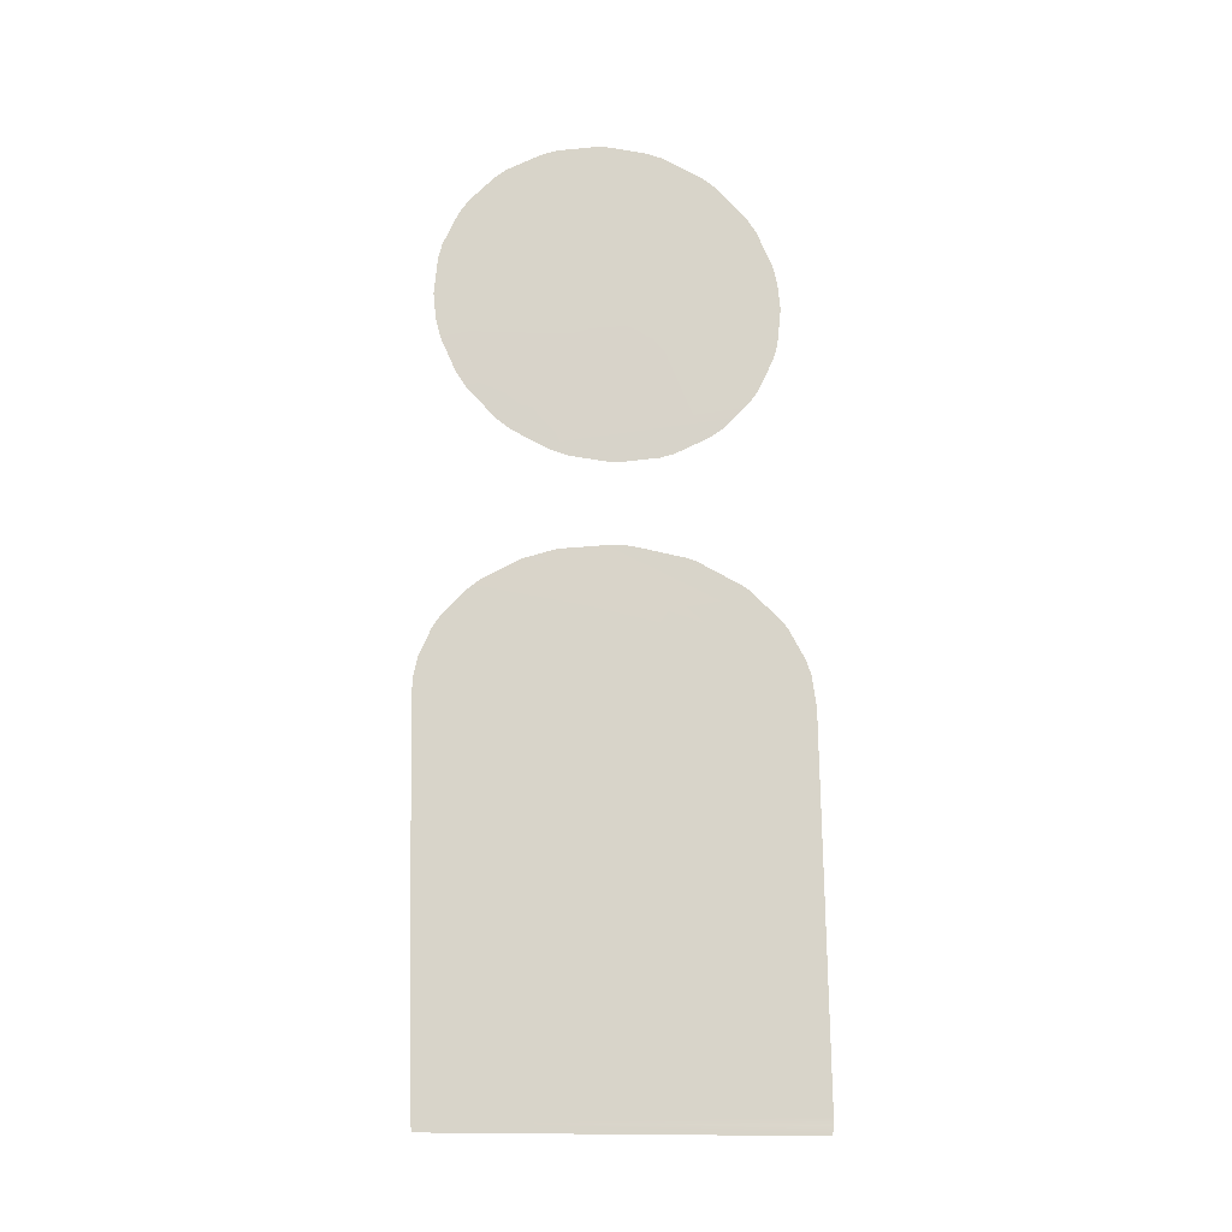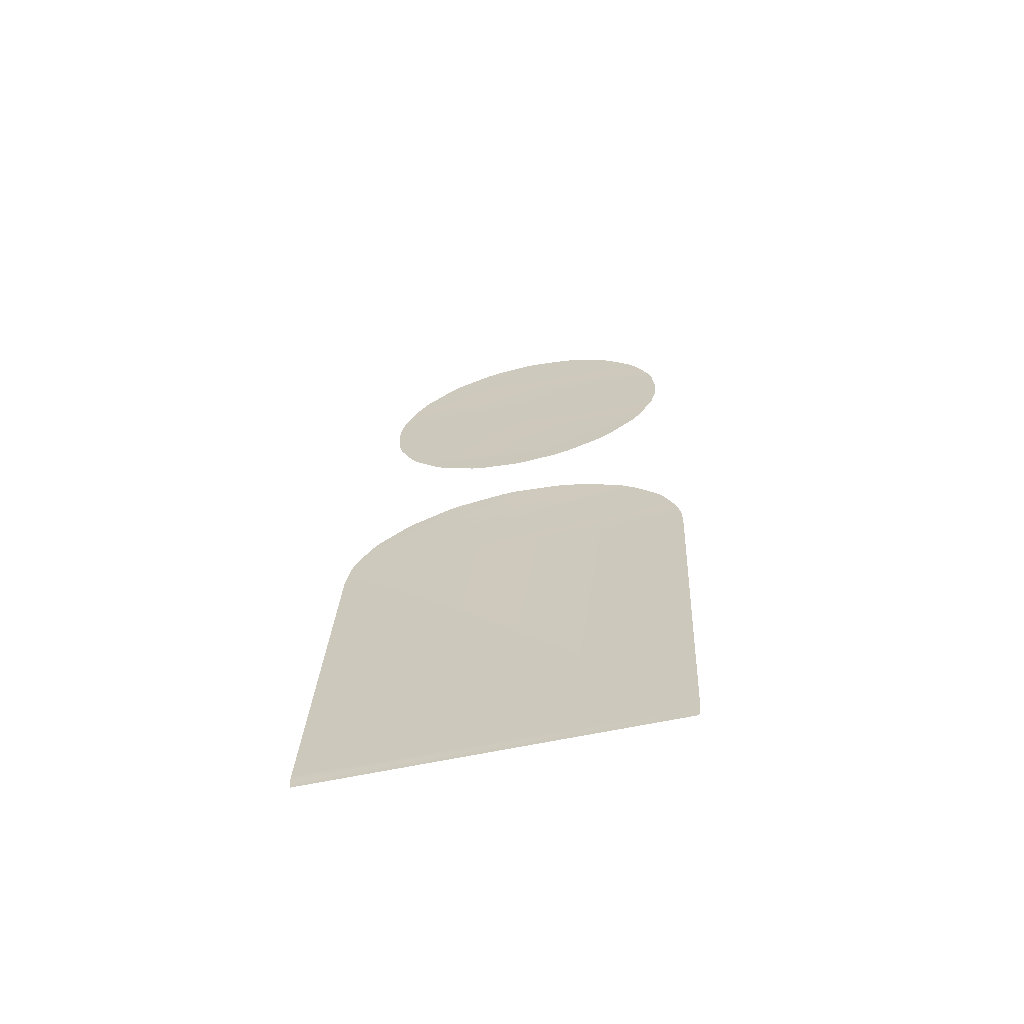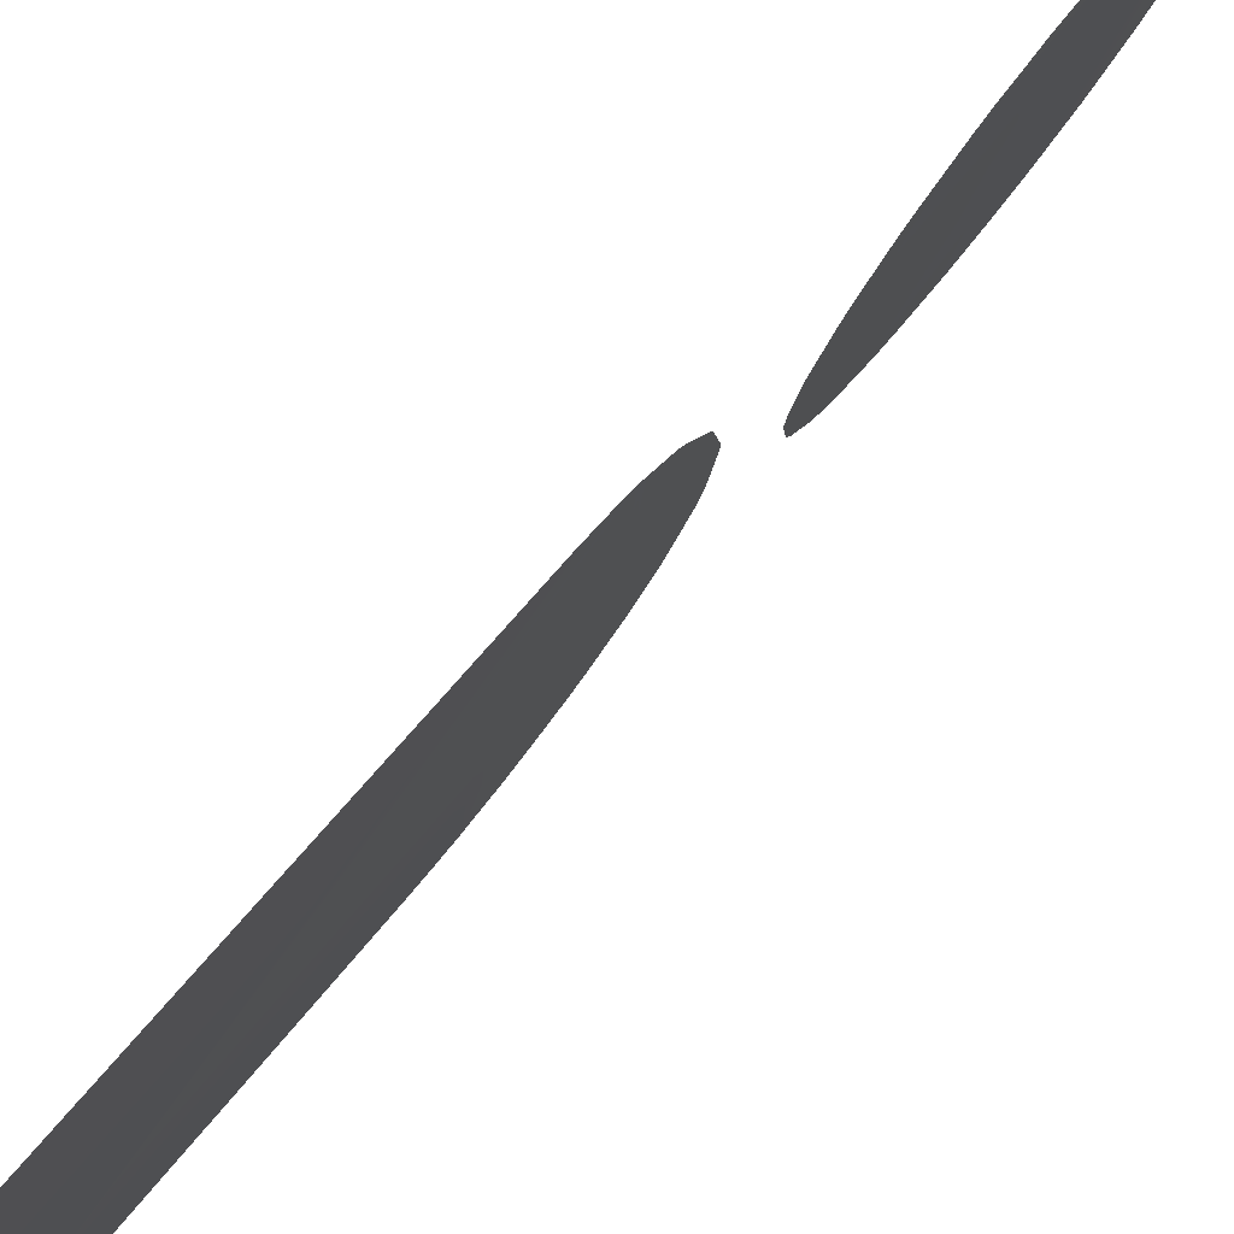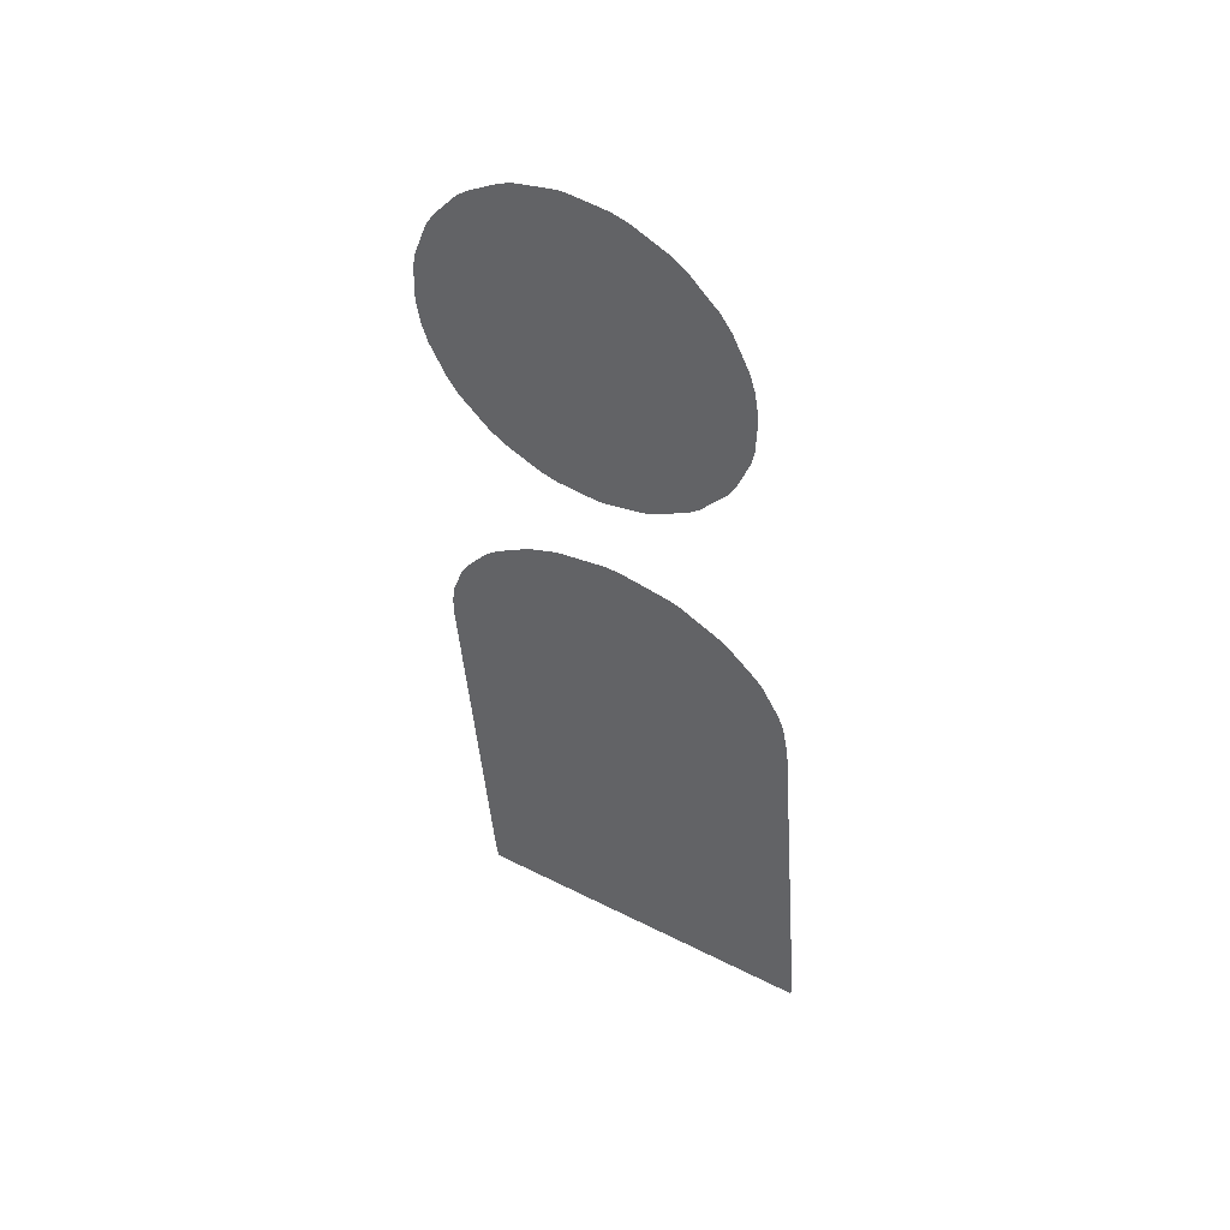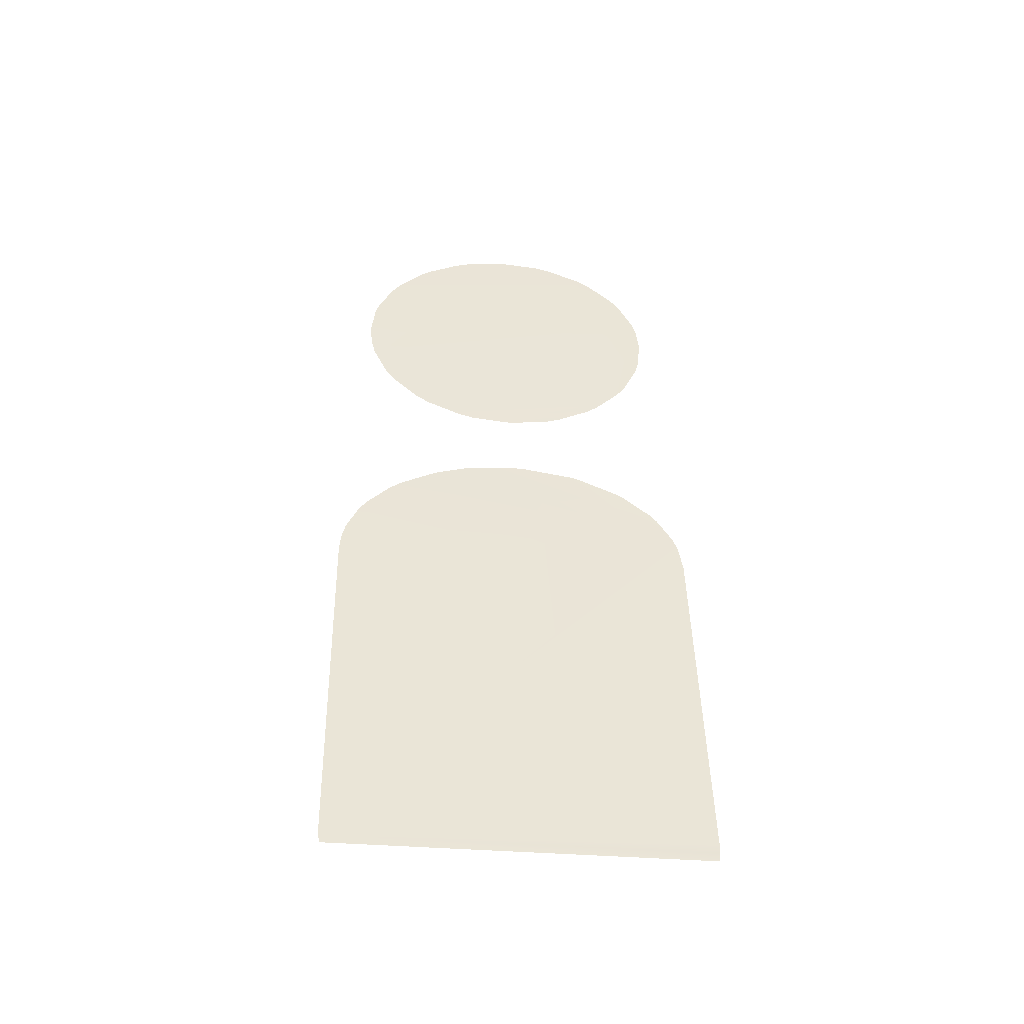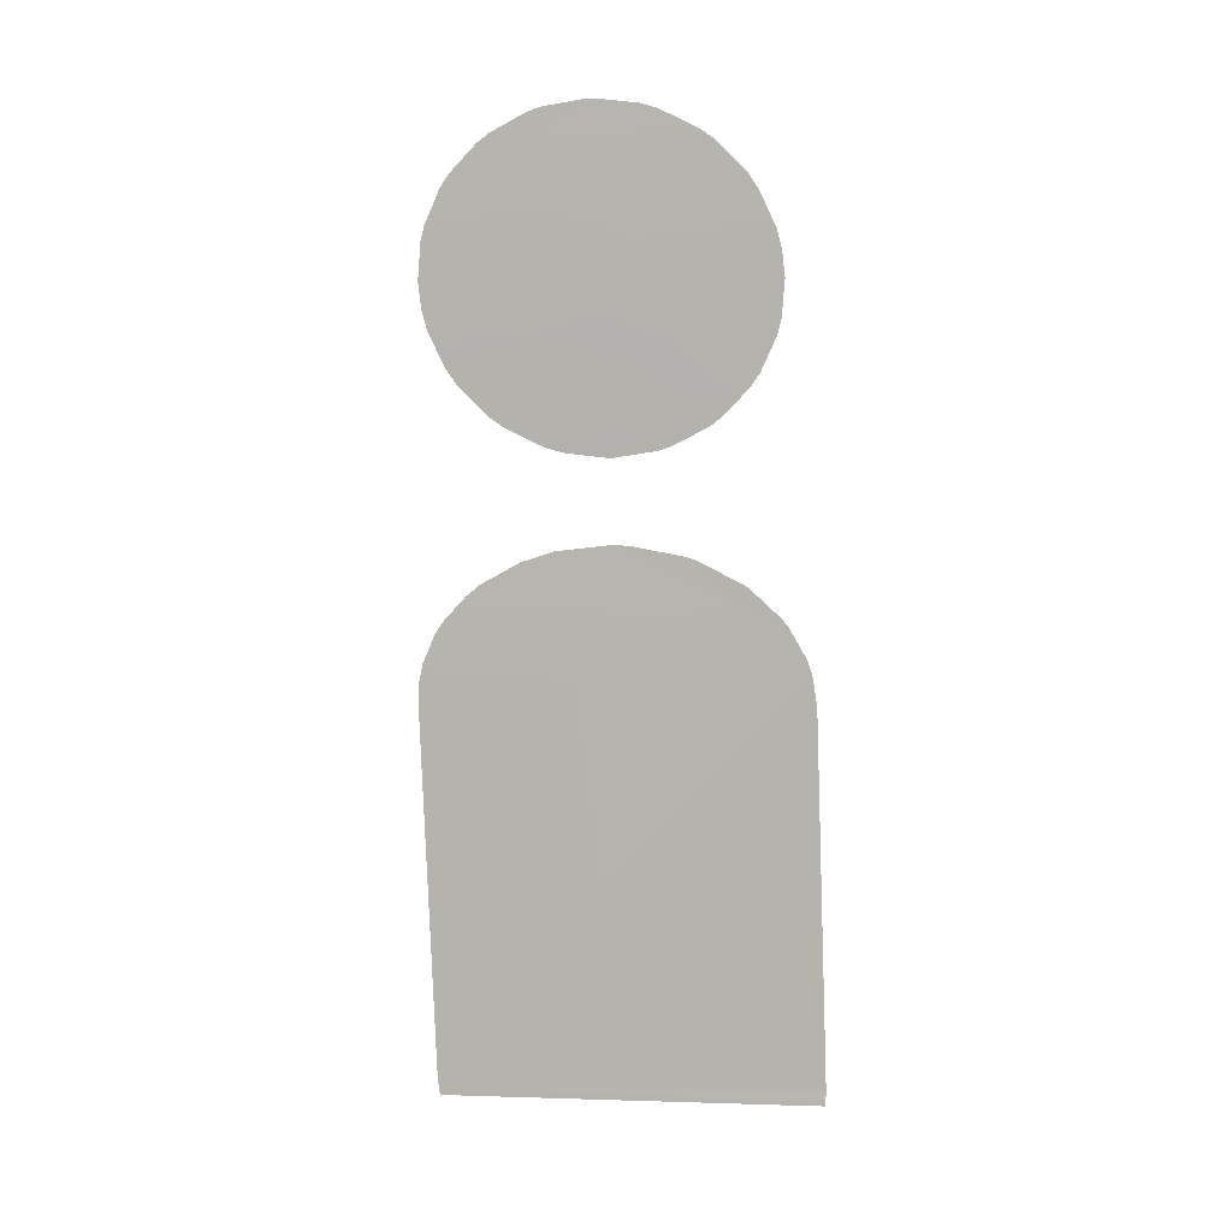
<metadata>
{"format":"obj","ext":"obj","renderer":"f3d","projection":"perspective","resolution":1024,"background":"white","views":[{"elev":-18.8,"azim":101.0,"up":"+Z"},{"elev":-59.2,"azim":-61.0,"up":"+Z"},{"elev":54.3,"azim":-138.8,"up":"+Y"},{"elev":41.4,"azim":138.1,"up":"+Z"},{"elev":-52.5,"azim":102.3,"up":"+Z"},{"elev":3.1,"azim":112.4,"up":"+Z"}]}
</metadata>
<code>
o l0_3
v 0.000626 -0.001408 0.002041
v 0.000624 -0.001445 0.001909
v 0.00062 -0.001355 0.002156
v 0.000617 -0.001456 0.001806
v 0.000612 -0.001271 0.002338
v 0.000603 -0.001481 0.001584
v 0.000599 -0.001193 0.002453
v 0.000596 -0.001178 0.002469
v 0.000574 -0.001464 0.001357
v 0.000561 -0.001008 0.002649
v 0.000551 -0.000962 0.002697
v 0.00055 -0.001432 0.001213
v 0.000545 -0.001426 0.001186
v 0.000529 -0.000864 0.002772
v 0.000492 -0.000721 0.002849
v 0.000492 -0.000721 0.002849
v 0.000476 -0.001303 0.000889
v 0.000473 -0.001297 0.000875
v 0.000451 -0.000562 0.002935
v 0.000451 -0.000562 0.002935
v 0.000449 -0.000561 0.002916
v 0.000449 -0.000561 0.002916
v 0.000449 -0.000561 0.002916
v 0.000449 -0.000561 0.002916
v 0.000432 -0.001209 0.000737
v 0.000419 -0.000442 0.002976
v 0.000419 -0.000442 0.002976
v 0.000407 -0.000401 0.002983
v 0.000407 -0.000401 0.002983
v 0.000382 -0.001091 0.000609
v 0.000331 -0.000971 0.000477
v 0.000319 -9.3e-05 0.003034
v 0.000319 -9.3e-05 0.003034
v 0.000311 -0.000918 0.000437
v 0.0003 -3.1e-05 0.003035
v 0.000285 -0.00085 0.000385
v 0.000232 0.00019 0.003008
v 0.000232 0.00019 0.003008
v 0.000197 -0.000604 0.000258
v 0.00019 0.000326 0.002991
v 0.000171 -0.000532 0.000221
v 0.000143 0.00047 0.002946
v 0.000122 -0.000387 0.000176
v 0.000118 0.00054 0.00291
v 8.1e-05 -0.000254 0.000159
v 8.1e-05 -0.000254 0.000159
v 3.4e-05 0.000787 0.002783
v 1.1e-05 -3.1e-05 0.000132
v 9e-06 0.000854 0.002732
v -5e-06 2.2e-05 0.000133
v -5e-06 2.2e-05 0.000133
v -1.1e-05 0.00091 0.002689
v -5.8e-05 0.00103 0.002558
v -9.3e-05 0.000338 0.000183
v -9.3e-05 0.000338 0.000183
v -0.000102 0.000368 0.000187
v -0.000102 0.000368 0.000187
v -0.000105 0.001148 0.002431
v -0.000133 0.00049 0.000228
v -0.000133 0.00049 0.000228
v -0.000133 0.000498 0.00025
v -0.000133 0.000498 0.00025
v -0.000133 0.000498 0.00025
v -0.000133 0.000498 0.00025
v -0.000143 0.001235 0.002293
v -0.000147 0.001241 0.002279
v -0.000173 0.000658 0.000317
v -0.000173 0.000658 0.000317
v -0.000205 0.000793 0.000388
v -0.000211 0.001365 0.001981
v -0.000215 0.001371 0.001954
v -0.000215 0.001371 0.001954
v -0.000215 0.001371 0.001954
v -0.000215 0.001371 0.001954
v -0.000215 0.001371 0.001954
v -0.000215 0.001371 0.001954
v -0.000227 0.000894 0.000465
v -0.000236 0.000944 0.000518
v -0.000238 0.001402 0.001815
v -0.000238 0.001402 0.001815
v -0.000238 0.001402 0.001815
v -0.000266 0.00142 0.001584
v -0.000268 0.00112 0.000702
v -0.000268 0.00112 0.000702
v -0.000269 0.001127 0.000709
v -0.000269 0.001127 0.000709
v -0.00028 0.001396 0.001368
v -0.00028 0.001396 0.001368
v -0.00028 0.001396 0.001368
v -0.00028 0.001206 0.000824
v -0.00028 0.001206 0.000824
v -0.000283 0.001346 0.001193
v -0.000283 0.001346 0.001193
v -0.000283 0.001346 0.001193
v -0.000283 0.001346 0.001193
v -0.000283 0.001346 0.001193
v -0.000283 0.001346 0.001193
v -0.000287 0.001296 0.001017
v -0.000287 0.001296 0.001017
v -0.000287 0.001296 0.001017
v -0.000288 0.001383 0.001256
v -0.000288 0.001383 0.001256
v -0.00029 0.001345 0.001122
v -0.00029 0.001345 0.001122
v 0.000321 -0.001601 -0.001605
v 0.00032 -0.001613 -0.001657
v 0.000317 -0.00164 -0.001775
v 0.000313 -0.001509 -0.001397
v 0.000311 -0.001492 -0.001358
v 0.000304 -0.001653 -0.001946
v 0.000301 -0.001426 -0.001255
v 0.000282 -0.001335 -0.001154
v 0.000258 -0.001215 -0.001022
v 0.000231 -0.0011 -0.000929
v 0.000223 -0.001068 -0.00091
v 0.000147 -0.000767 -0.00074
v 0.000136 -0.000726 -0.000726
v 7.1e-05 -0.000486 -0.000646
v 1.6e-05 -0.000299 -0.000624
v -2.1e-05 -0.001653 -0.00525
v -3.1e-05 -0.001648 -0.005334
v -3.3e-05 -0.001647 -0.005355
v -4.2e-05 -0.00164 -0.005417
v -6.1e-05 -3.1e-05 -0.000592
v -0.000104 0.000113 -0.000598
v -0.000205 0.000435 -0.000662
v -0.000247 0.000572 -0.000689
v -0.000273 0.000652 -0.000718
v -0.000273 0.000652 -0.000718
v -0.00034 0.000849 -0.000824
v -0.00034 0.000849 -0.000824
v -0.000398 0.001021 -0.000916
v -0.000398 0.001021 -0.000916
v -0.000405 0.000977 -0.001105
v -0.000405 0.000977 -0.001105
v -0.000405 0.000977 -0.001105
v -0.000405 0.000977 -0.001105
v -0.000405 0.000977 -0.001105
v -0.000405 0.000977 -0.001105
v -0.000405 0.000977 -0.001105
v -0.000416 0.001071 -0.000953
v -0.000416 0.001071 -0.000953
v -0.000453 0.001169 -0.00105
v -0.000453 0.001169 -0.00105
v -0.000512 0.001325 -0.001204
v -0.000512 0.001325 -0.001204
v -0.000536 0.001383 -0.001282
v -0.000536 0.001383 -0.001282
v -0.000538 0.001387 -0.00129
v -0.0006 0.001519 -0.001548
v -0.0006 0.00152 -0.001549
v -0.000624 0.001559 -0.00168
v -0.000641 0.001575 -0.001812
v -0.000658 0.001591 -0.001946
v -0.000974 0.001591 -0.00525
v -0.000981 0.001588 -0.005333
v -0.000981 0.001588 -0.005334
v -0.000986 0.001578 -0.005417
f 85 83 72
f 96 75 81
f 102 95 87
f 94 79 88
f 89 80 82
f 101 104 92
f 103 100 93
f 97 98 73
f 99 91 76
f 74 90 86
f 60 64 67
f 59 56 62
f 57 54 63
f 45 50 48
f 19 22 16
f 20 27 23
f 26 28 24
f 38 33 35
f 134 128 130
f 131 132 139
f 133 141 140
f 136 142 144
f 143 146 137
f 145 148 135
f 41 39 78
f 61 46 68
f 68 46 69
f 46 77 69
f 61 55 46
f 55 51 46
f 77 46 78
f 46 43 78
f 78 43 41
f 36 71 39
f 71 84 39
f 39 84 78
f 36 34 71
f 34 31 71
f 71 31 30
f 30 25 71
f 25 18 71
f 71 18 17
f 49 9 6
f 6 4 49
f 4 2 49
f 49 2 1
f 1 3 49
f 3 5 49
f 49 5 7
f 42 44 10
f 21 37 15
f 15 37 14
f 37 11 14
f 21 29 37
f 29 32 37
f 11 37 10
f 37 40 10
f 10 40 42
f 7 8 49
f 8 10 49
f 49 10 47
f 10 44 47
f 9 49 12
f 49 52 12
f 12 52 53
f 53 58 12
f 58 65 12
f 12 65 66
f 17 13 71
f 13 12 71
f 71 12 70
f 12 66 70
f 149 150 138
f 110 107 150
f 107 106 150
f 150 106 105
f 105 108 150
f 108 109 150
f 150 109 111
f 111 112 150
f 112 113 150
f 150 113 114
f 114 115 150
f 115 116 150
f 150 116 117
f 125 126 138
f 117 118 150
f 118 119 150
f 150 119 138
f 119 124 138
f 138 124 125
f 126 127 138
f 127 129 138
f 138 147 149
f 156 157 121
f 121 157 122
f 157 158 122
f 122 158 123
f 110 150 120
f 150 151 120
f 120 151 152
f 152 153 120
f 153 154 120
f 120 154 121
f 154 155 121
f 121 155 156

</code>
